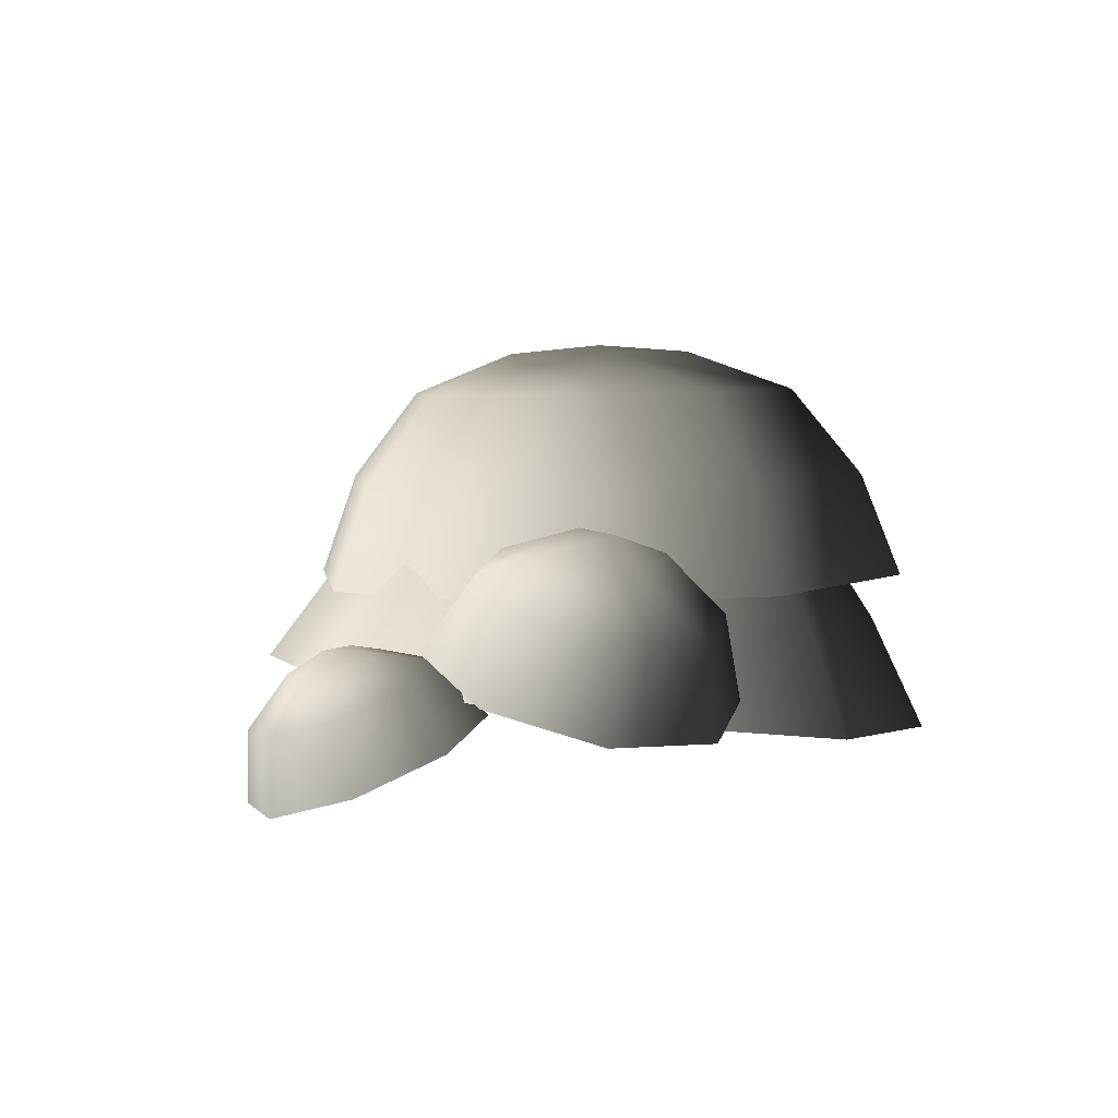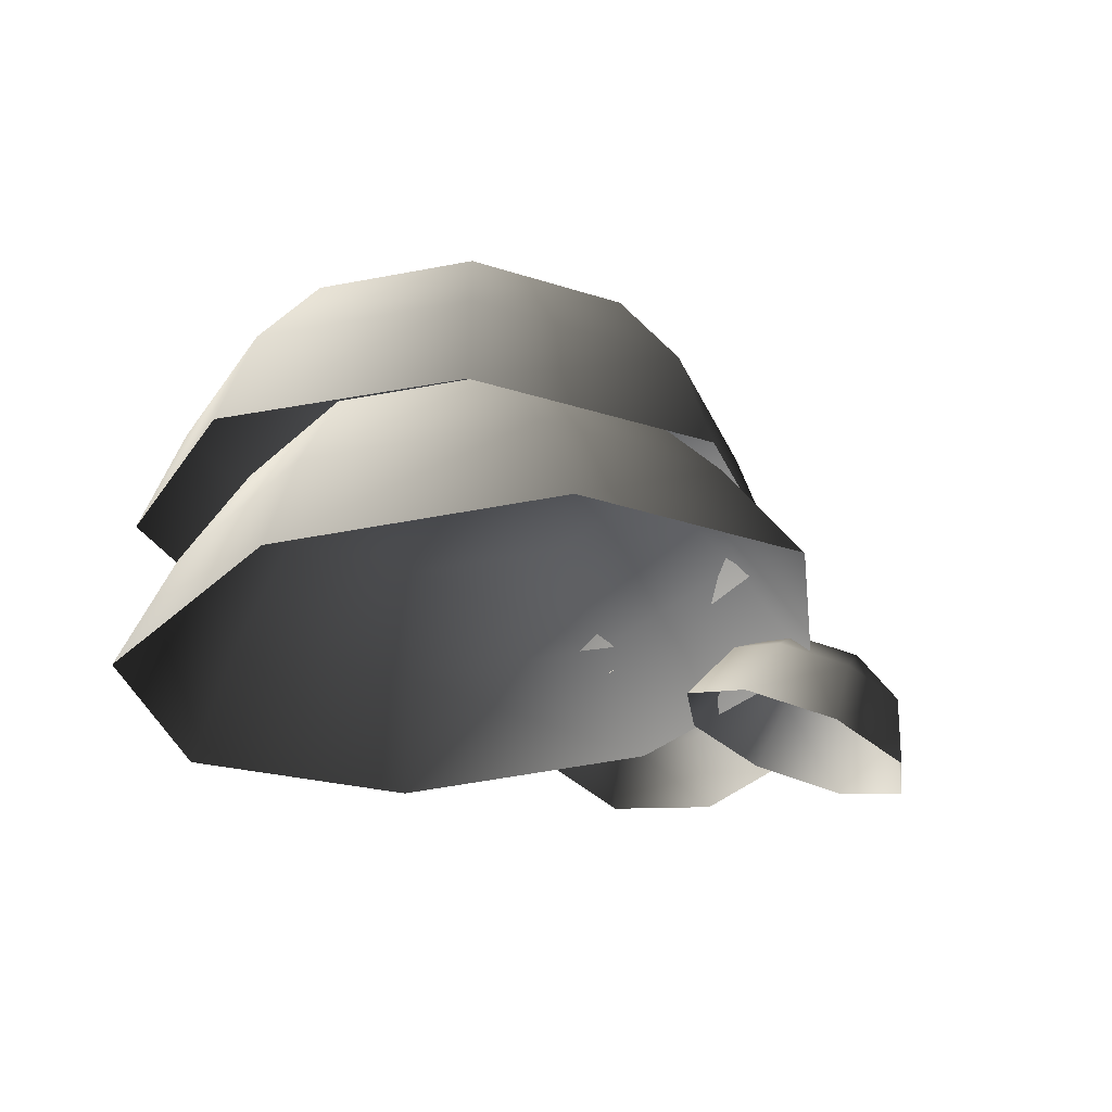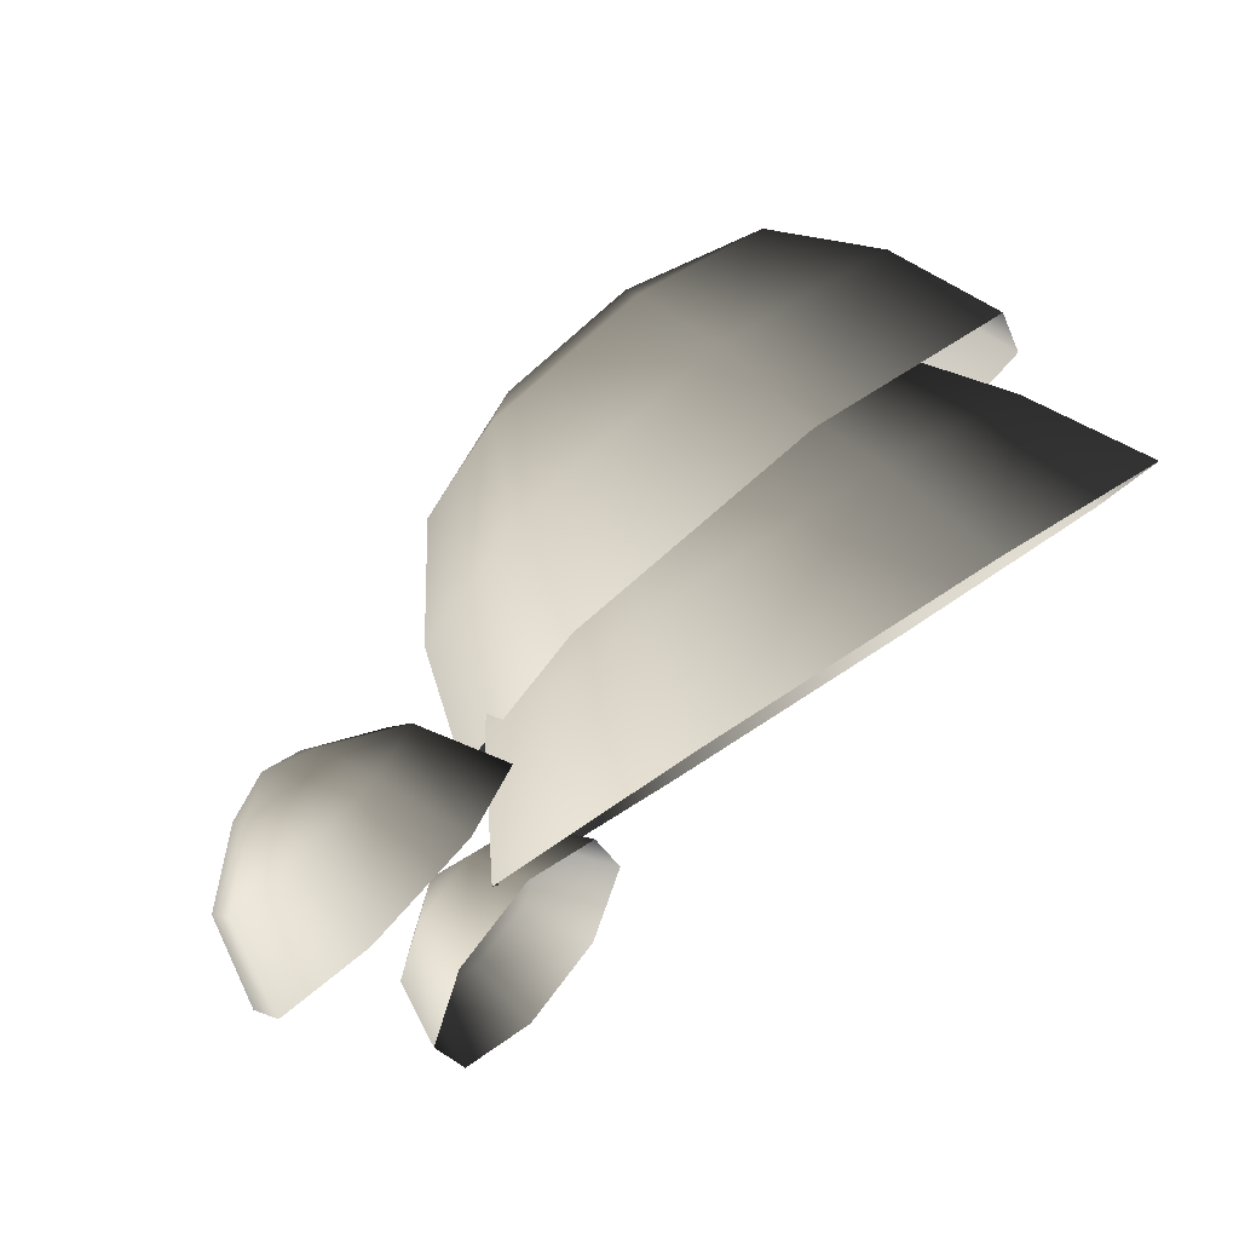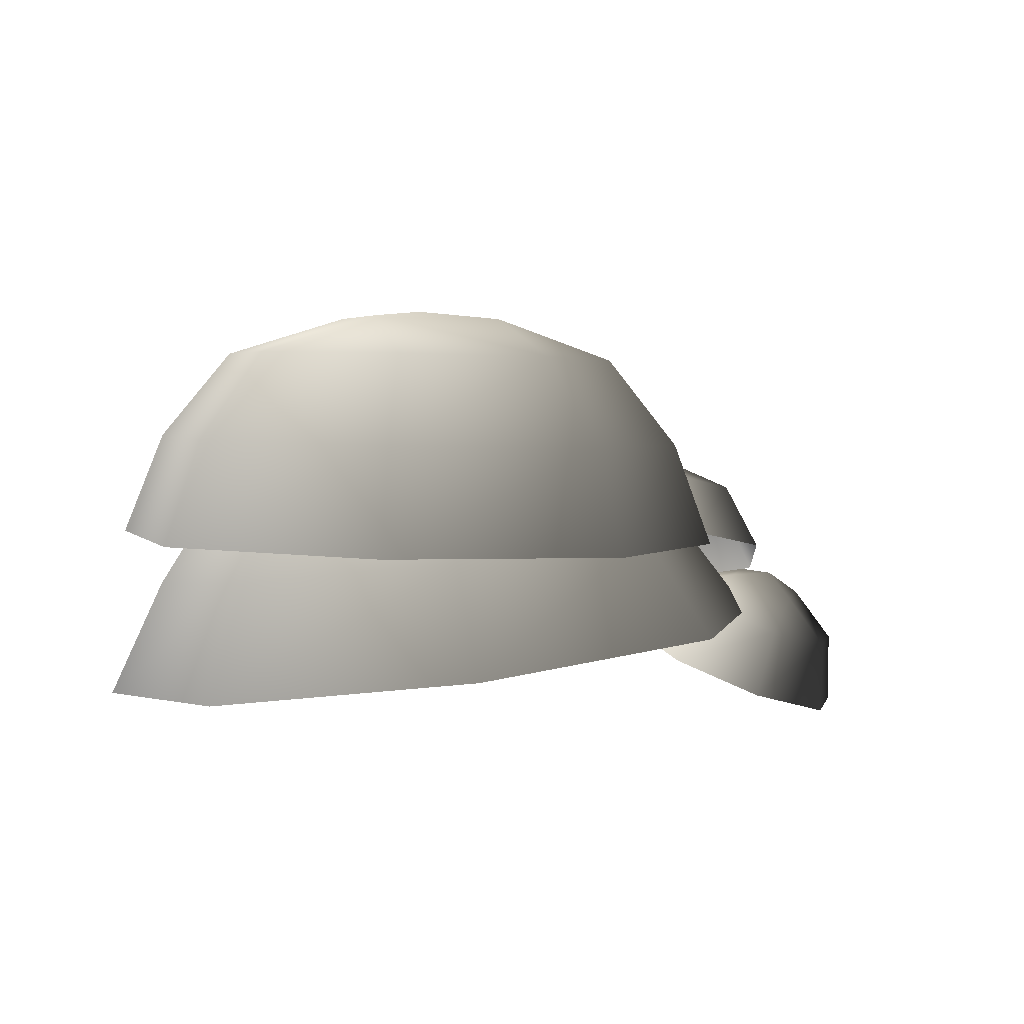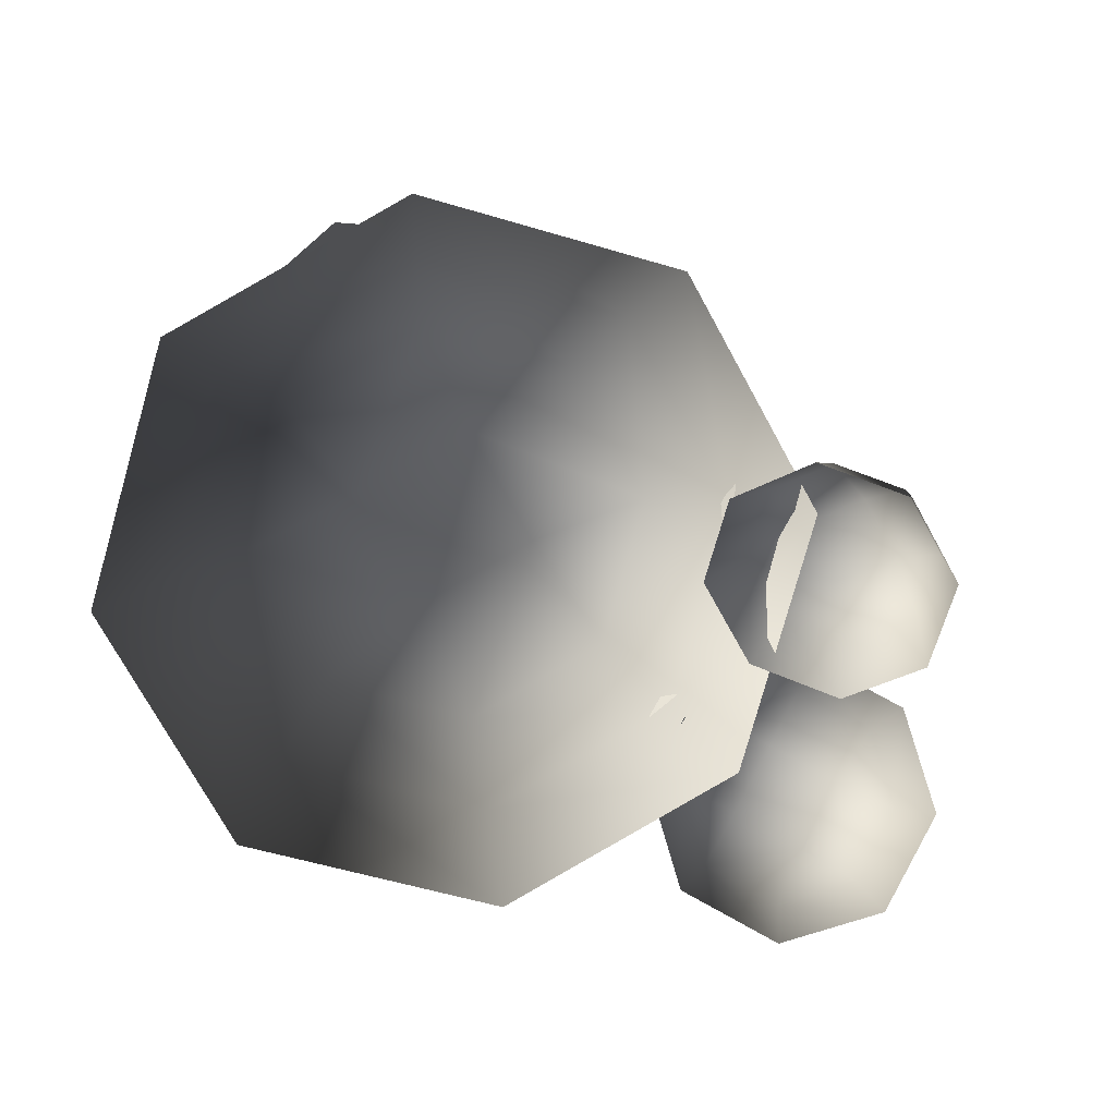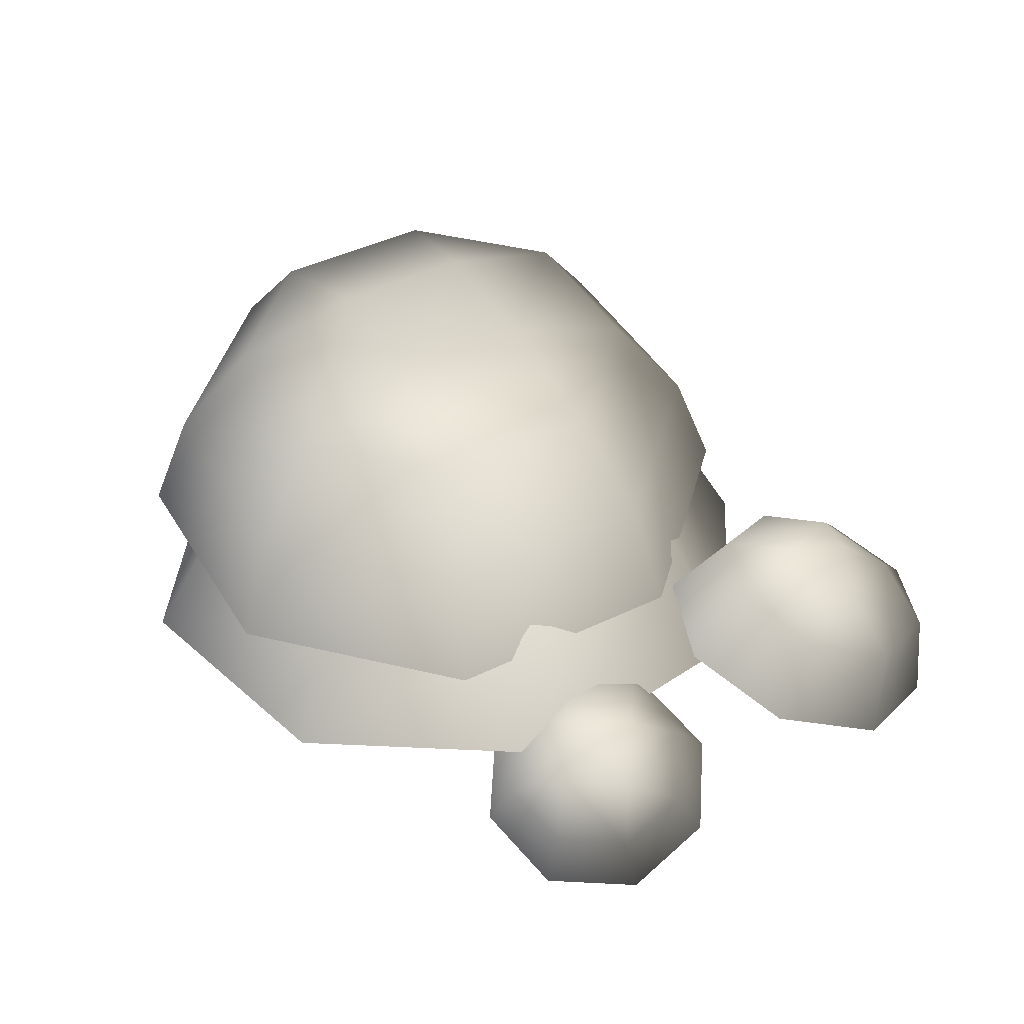
<metadata>
{"format":"obj","ext":"obj","renderer":"f3d","projection":"perspective","resolution":1024,"background":"white","views":[{"elev":4.4,"azim":-67.8,"up":"+Y"},{"elev":-25.7,"azim":139.6,"up":"+Y"},{"elev":79.4,"azim":-37.6,"up":"+Z"},{"elev":3.2,"azim":146.1,"up":"+Y"},{"elev":-76.3,"azim":161.3,"up":"+Y"},{"elev":43.6,"azim":-133.9,"up":"+Y"}]}
</metadata>
<code>
v -2.492 6.129 -0.4659
v -3.229 5.984 -0.3656
v -2.328 5.56 -0.9432
v -3.285 5.371 -0.8129
v -3.653 5.74 0.2133
v -3.836 5.055 -0.06125
v -3.516 5.54 0.9317
v -3.658 4.796 0.8714
v -2.898 5.502 1.369
v -2.855 4.746 1.439
v -2.161 5.648 1.268
v -1.898 4.935 1.309
v -1.736 5.892 0.6894
v -1.347 5.252 0.5569
v -1.874 6.091 -0.02893
v -1.525 5.511 -0.3758
v -2.467 6.303 0.1721
v -3.151 6.168 0.2652
v -2.766 6.272 0.5915
v -3.024 5.983 0.9315
v -2.34 6.118 0.8384
v 2.218 7.355 -2.495
v 0.8756 7.329 -2.838
v 2.612 6.569 -2.996
v 0.7983 6.535 -3.459
v -0.3163 7.317 -2.131
v -0.8121 6.518 -2.504
v -0.6595 7.324 -0.7886
v -1.276 6.529 -0.6904
v 0.047 7.348 0.4032
v -0.3212 6.561 0.9199
v 1.389 7.373 0.7462
v 1.492 6.595 1.383
v 2.581 7.386 0.03947
v 3.103 6.612 0.4284
v 2.924 7.378 -1.303
v 3.566 6.601 -1.385
v 2.839 5.646 -3.269
v 0.7633 5.607 -3.8
v -1.08 5.587 -2.707
v -1.611 5.599 -0.6309
v -0.518 5.636 1.212
v 1.558 5.675 1.743
v 3.401 5.694 0.6496
v 3.932 5.682 -1.426
v 1.553 7.726 -0.3301
v 0.4072 7.704 -0.6229
v 1.125 7.781 -1.05
v 0.7001 7.697 -1.769
v 1.846 7.719 -1.476
v 0.4599 6.511 -2.618
v -0.5894 6.527 -1.66
v 0.17 5.762 -3.293
v -1.248 5.783 -1.999
v -0.6597 6.42 -0.2452
v -1.343 5.639 -0.08736
v 0.2903 6.254 0.7982
v -0.0592 5.415 1.322
v 1.704 6.126 0.8587
v 1.851 5.241 1.404
v 2.753 6.11 -0.09909
v 3.269 5.22 0.11
v 2.823 6.216 -1.514
v 3.364 5.364 -1.802
v 1.874 6.382 -2.558
v 2.08 5.588 -3.212
v -0.1084 4.862 -3.913
v -1.854 4.888 -2.32
v -1.971 4.711 0.03448
v -0.3905 4.435 1.77
v 1.961 4.221 1.871
v 3.707 4.195 0.2775
v 3.824 4.372 -2.076
v 2.243 4.648 -3.812
v 1.968 6.615 -0.8134
v 1.072 6.628 0.004168
v 1.121 6.765 -0.8441
v 0.2614 6.77 -0.8864
v 1.157 6.757 -1.704
v -1.404 4.949 -2.365
v -1.804 4.709 -2.803
v -1.032 4.433 -2.283
v -1.55 4.121 -2.852
v -2.423 4.546 -2.809
v -2.353 3.91 -2.86
v -2.897 4.556 -2.381
v -2.97 3.923 -2.304
v -2.951 4.733 -1.769
v -3.039 4.153 -1.509
v -2.551 4.973 -1.331
v -2.52 4.465 -0.9411
v -1.933 5.136 -1.325
v -1.717 4.676 -0.9325
v -1.458 5.126 -1.753
v -1.101 4.663 -1.488
v -1.842 5.218 -2.147
v -2.213 4.995 -2.553
v -2.276 5.218 -2.184
v -2.653 5.004 -2.156
v -2.283 5.227 -1.75
g Tree4_(11)_1305_253
f 1 3 2
f 2 3 4
f 2 4 5
f 5 4 6
f 5 6 7
f 7 6 8
f 7 8 9
f 9 8 10
f 9 10 11
f 11 10 12
f 11 12 13
f 13 12 14
f 13 14 15
f 15 14 16
f 15 16 1
f 1 16 3
f 15 1 17
f 1 2 17
f 17 2 18
f 2 5 18
f 5 7 18
f 17 18 19
f 18 20 19
f 18 7 20
f 7 9 20
f 9 11 20
f 20 21 19
f 21 17 19
f 20 11 21
f 11 13 21
f 13 15 21
f 21 15 17
f 22 24 23
f 23 24 25
f 23 25 26
f 26 25 27
f 26 27 28
f 28 27 29
f 28 29 30
f 30 29 31
f 30 31 32
f 32 31 33
f 32 33 34
f 34 33 35
f 34 35 36
f 36 35 37
f 36 37 22
f 22 37 24
f 24 38 25
f 25 38 39
f 25 39 27
f 27 39 40
f 27 40 29
f 29 40 41
f 29 41 31
f 31 41 42
f 31 42 33
f 33 42 43
f 33 43 35
f 35 43 44
f 35 44 37
f 37 44 45
f 37 45 24
f 24 45 38
f 32 34 46
f 34 36 46
f 47 32 46
f 47 46 48
f 49 47 48
f 50 49 48
f 46 50 48
f 50 23 49
f 22 23 50
f 36 22 50
f 46 36 50
f 23 26 49
f 26 28 49
f 49 28 47
f 28 30 47
f 30 32 47
f 51 53 52
f 52 53 54
f 52 54 55
f 55 54 56
f 55 56 57
f 57 56 58
f 57 58 59
f 59 58 60
f 59 60 61
f 61 60 62
f 61 62 63
f 63 62 64
f 63 64 65
f 65 64 66
f 65 66 51
f 51 66 53
f 53 67 54
f 54 67 68
f 54 68 56
f 56 68 69
f 56 69 58
f 58 69 70
f 58 70 60
f 60 70 71
f 60 71 62
f 62 71 72
f 62 72 64
f 64 72 73
f 64 73 66
f 66 73 74
f 66 74 53
f 53 74 67
f 61 63 75
f 63 65 75
f 76 61 75
f 76 75 77
f 78 76 77
f 79 78 77
f 75 79 77
f 79 52 78
f 51 52 79
f 65 51 79
f 75 65 79
f 52 55 78
f 55 57 78
f 78 57 76
f 57 59 76
f 59 61 76
f 80 82 81
f 81 82 83
f 81 83 84
f 84 83 85
f 84 85 86
f 86 85 87
f 86 87 88
f 88 87 89
f 88 89 90
f 90 89 91
f 90 91 92
f 92 91 93
f 92 93 94
f 94 93 95
f 94 95 80
f 80 95 82
f 94 80 96
f 80 81 96
f 96 81 97
f 81 84 97
f 84 86 97
f 96 97 98
f 97 99 98
f 97 86 99
f 86 88 99
f 88 90 99
f 99 100 98
f 100 96 98
f 99 90 100
f 90 92 100
f 92 94 100
f 100 94 96

</code>
